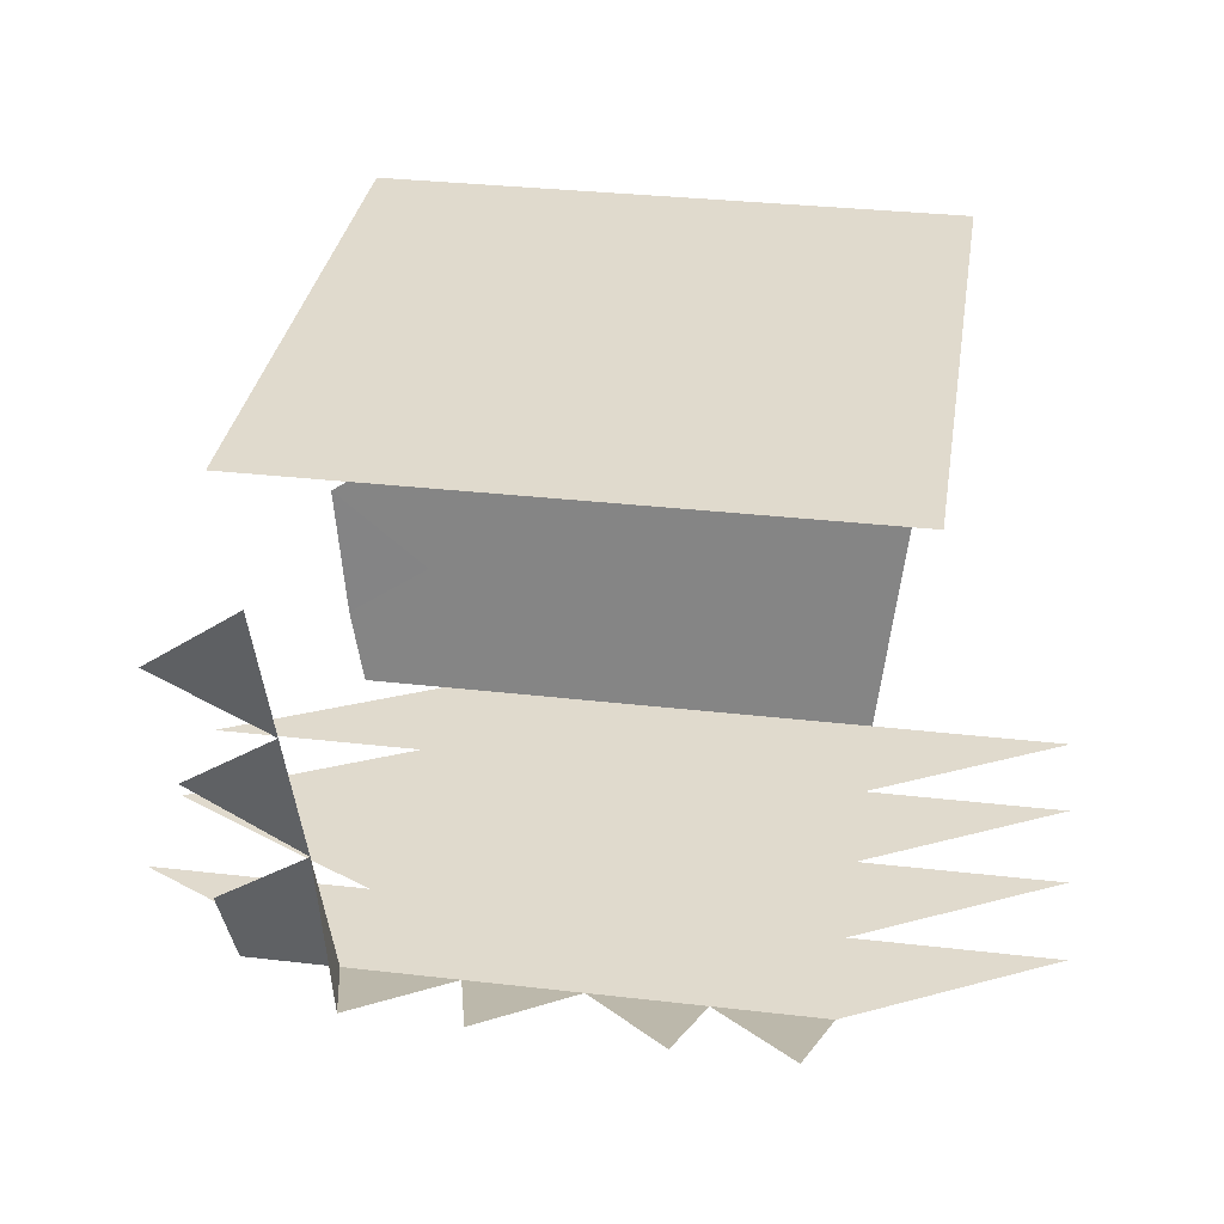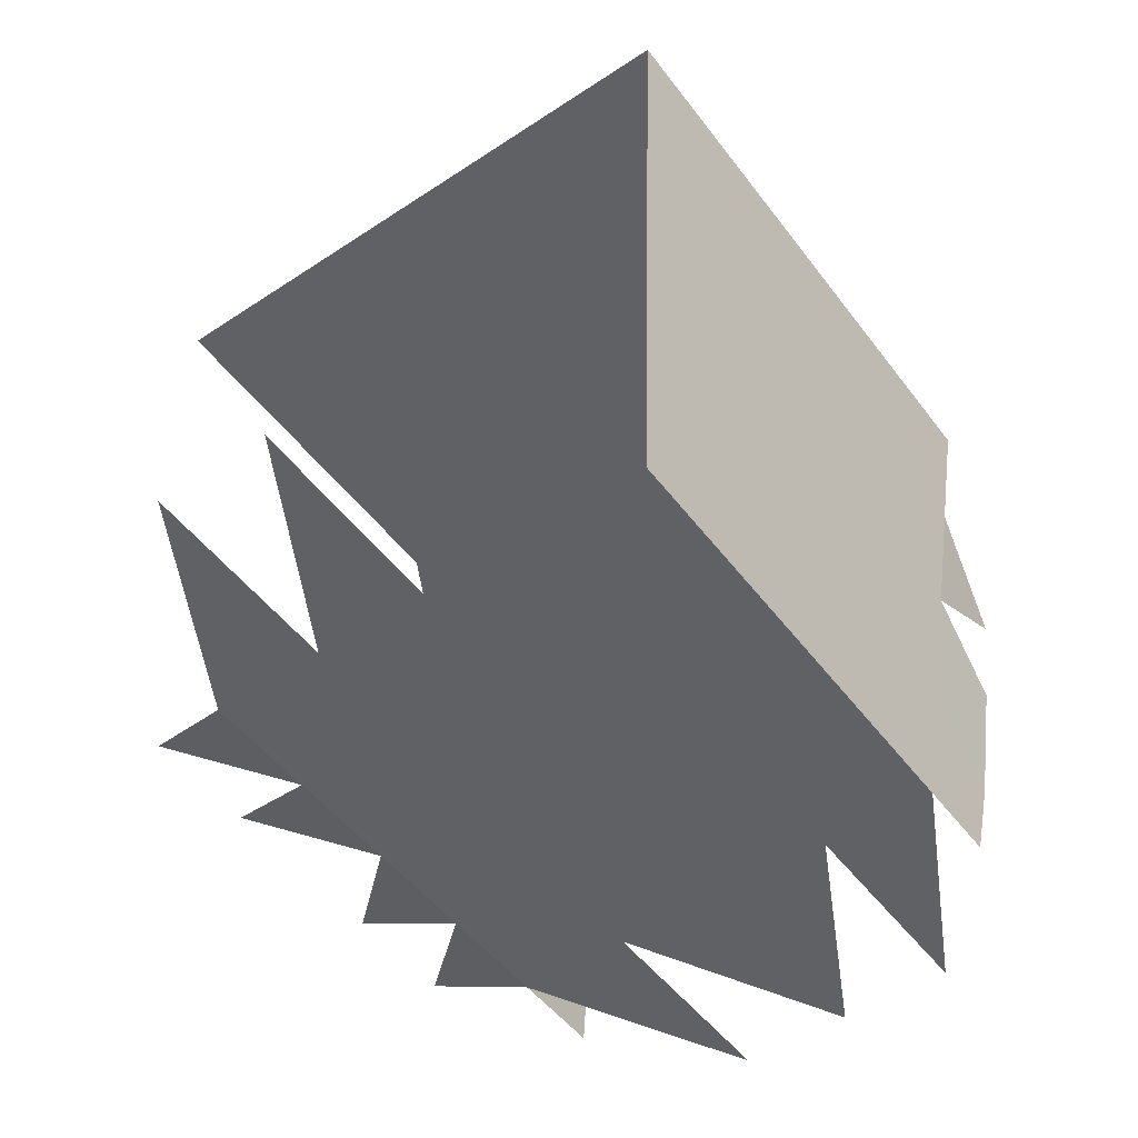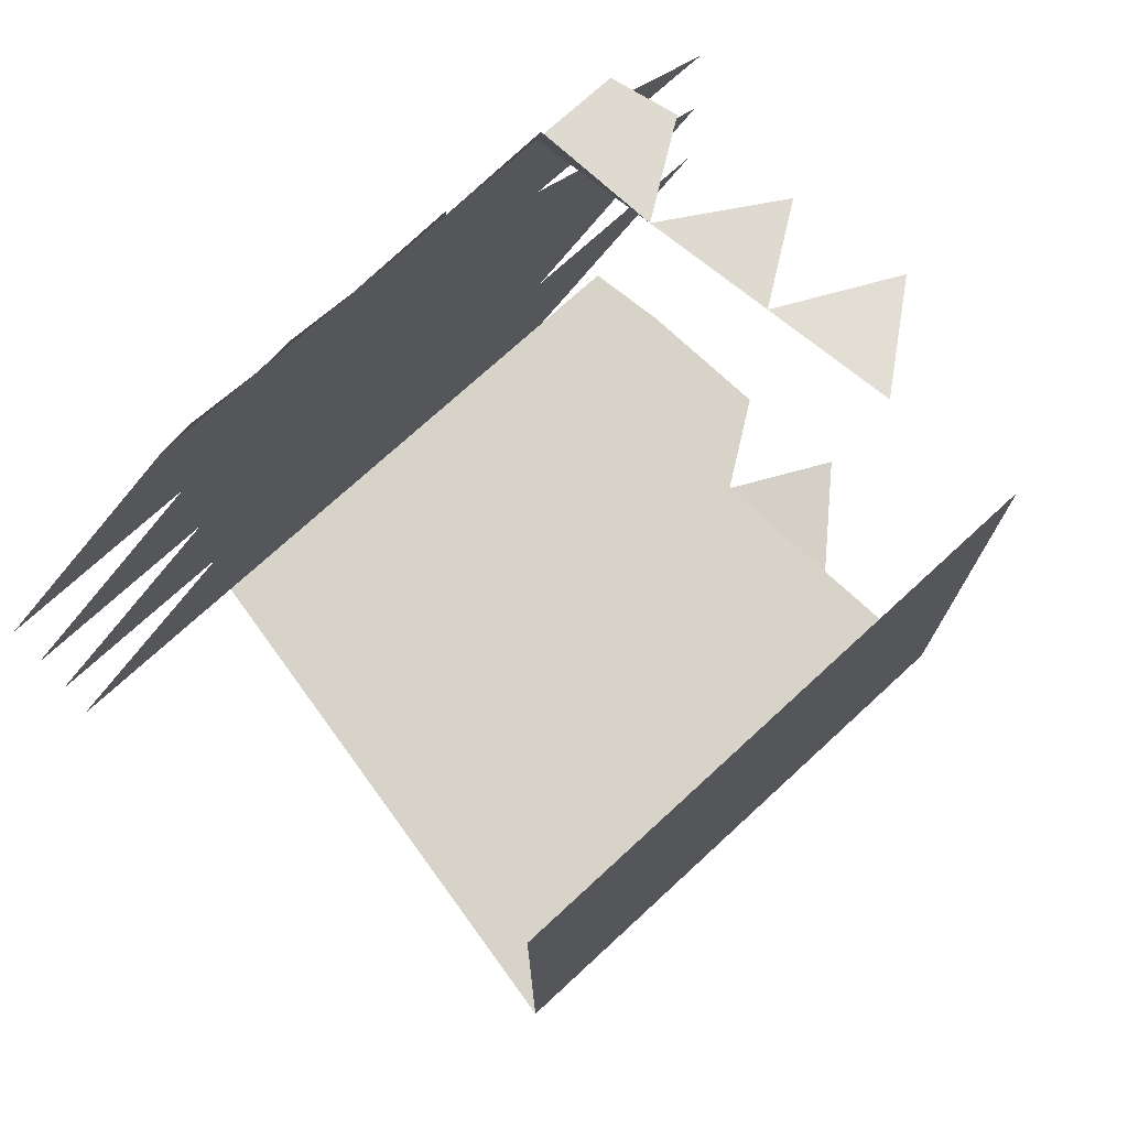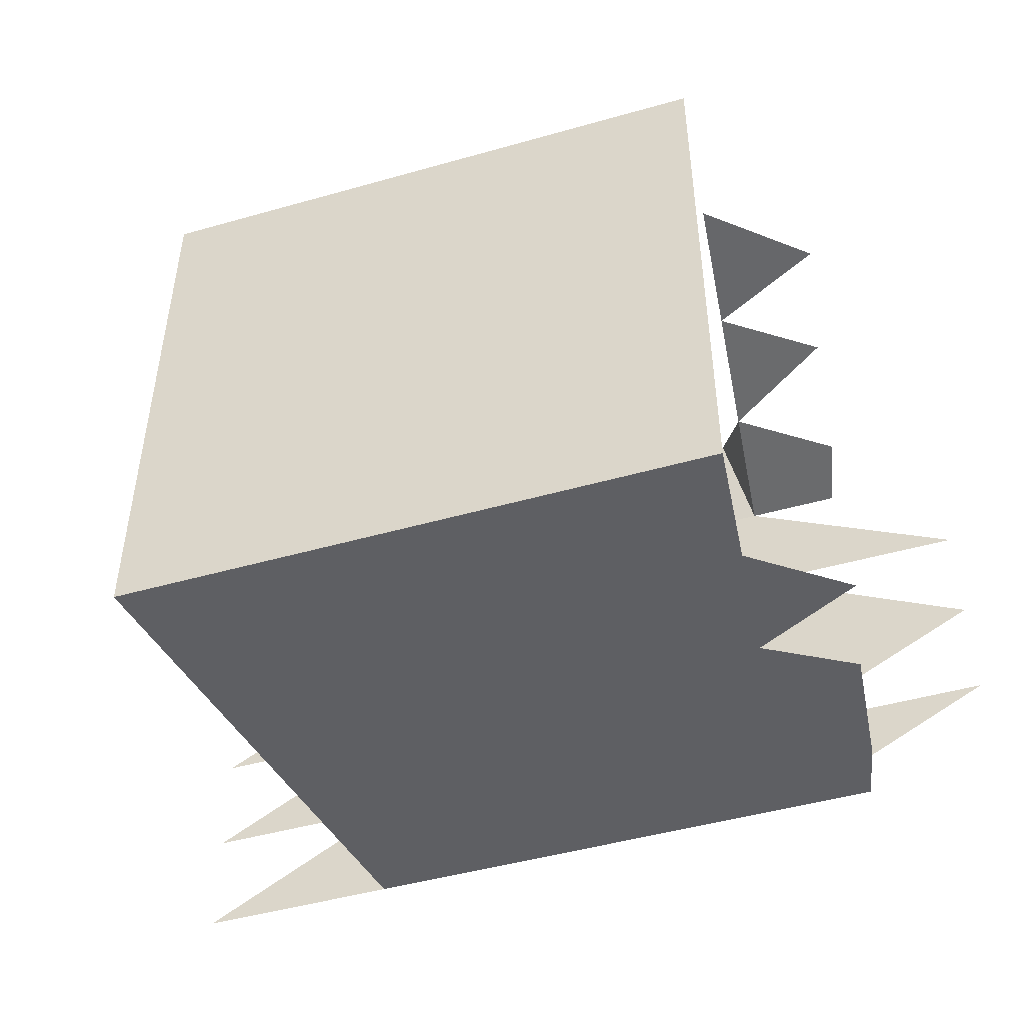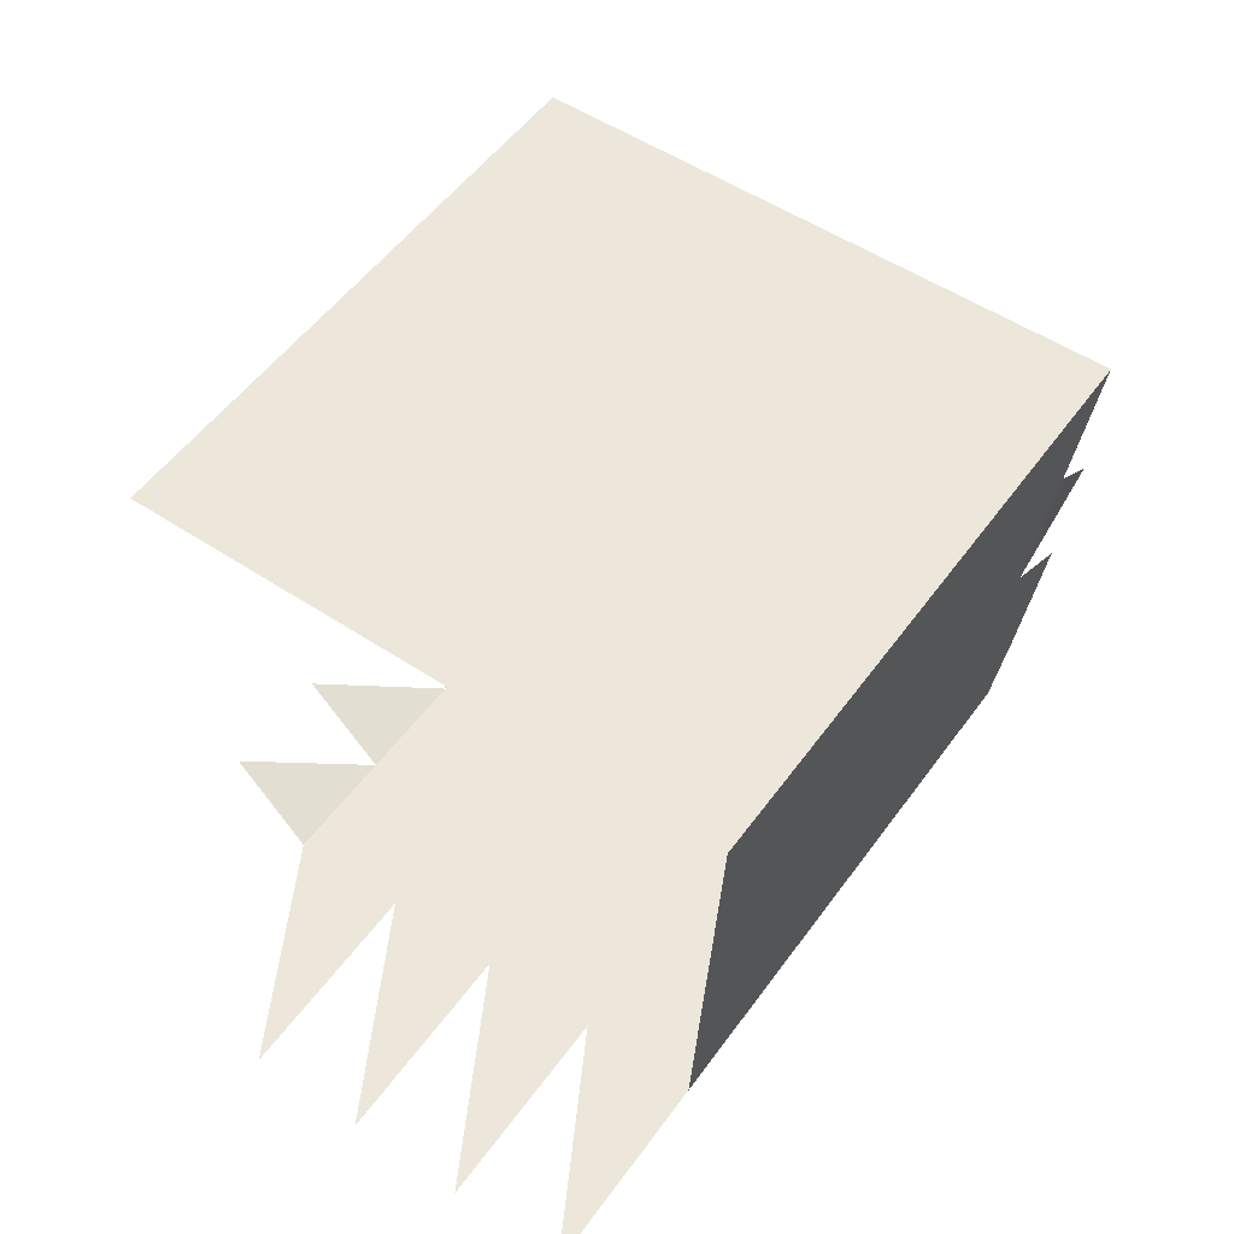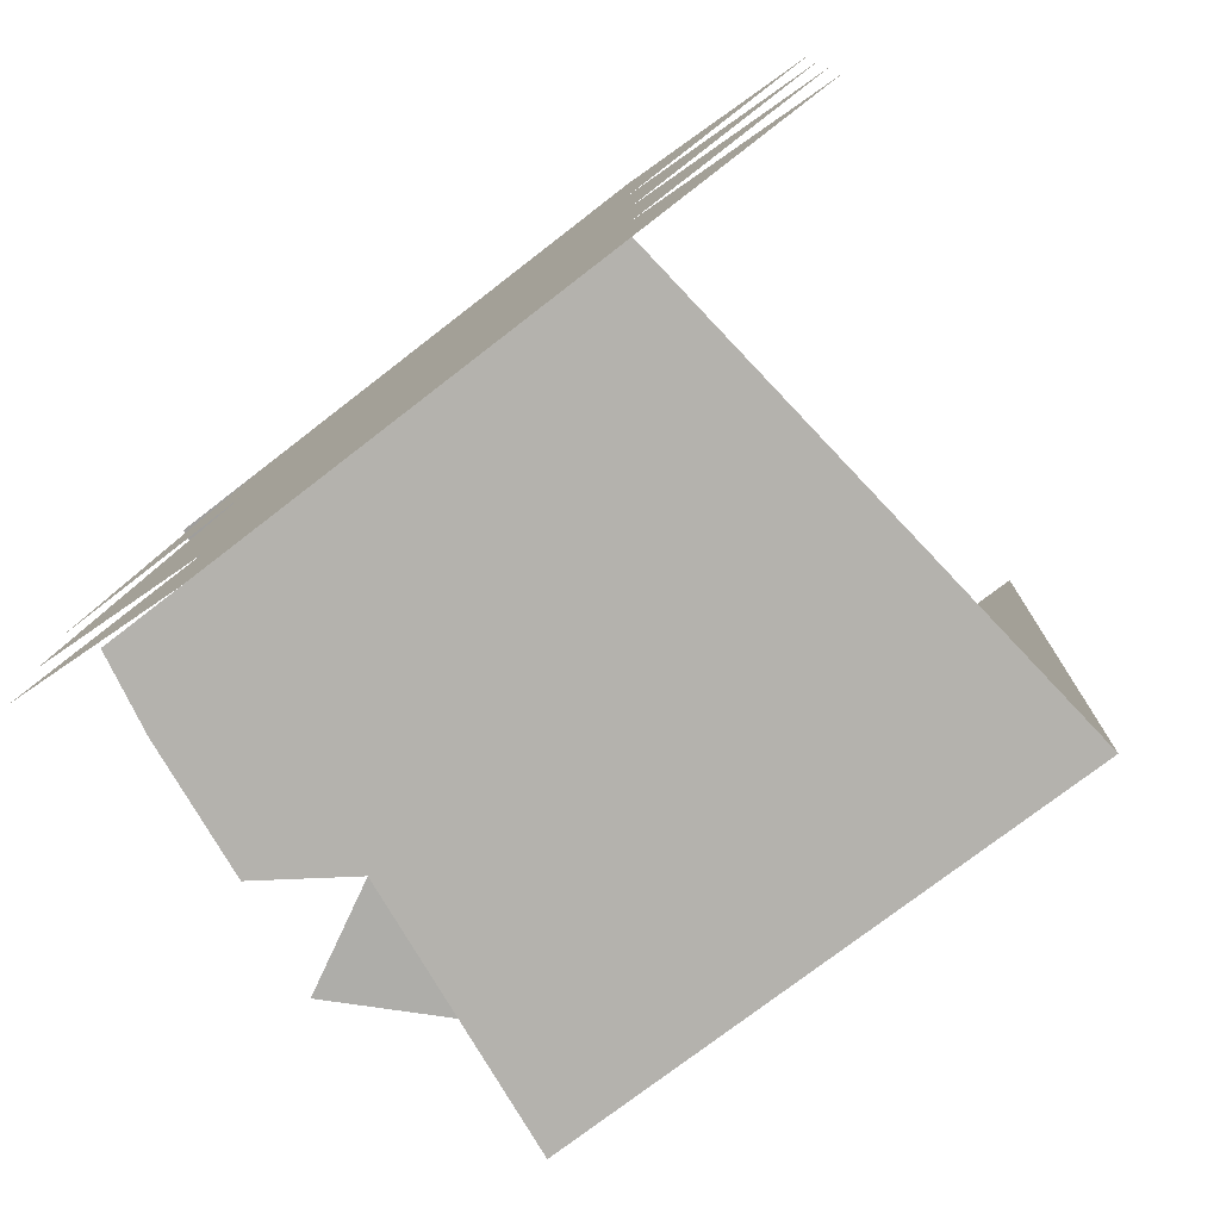
<metadata>
{"format":"obj","ext":"obj","renderer":"f3d","projection":"perspective","resolution":1024,"background":"white","views":[{"elev":33.1,"azim":9.0,"up":"+Y"},{"elev":-50.4,"azim":125.8,"up":"+Y"},{"elev":73.6,"azim":137.4,"up":"+Z"},{"elev":-47.6,"azim":-162.3,"up":"+Z"},{"elev":53.5,"azim":125.2,"up":"+Y"},{"elev":-75.5,"azim":37.7,"up":"+Z"}]}
</metadata>
<code>
o level.018_Cube.186
v 3.277 -2.156 -6.265
v 3.277 -2.156 0.2879
v -3.277 -2.156 0.2879
v -3.277 -2.156 -6.265
v 4.138 5.816 -7.127
v 4.138 5.816 1.149
v -4.138 5.816 1.149
v -4.138 5.816 -7.127
v 3.277 -2.156 -2.989
v -3.277 -2.156 -2.989
v 4.138 5.816 -2.989
v -4.138 5.816 -2.989
v 1e-06 -2.156 -6.265
v 0 -2.156 0.2879
v 1e-06 5.816 -7.127
v -2e-06 5.816 1.149
v -0 5.816 -2.989
v 0 -2.156 -2.989
v 3.707 1.83 -6.696
v -3.707 1.83 0.7186
v -3.707 1.83 -6.696
v 1e-06 1.83 -6.696
v 3.277 -2.156 -1.35
v -1.638 -2.156 -6.265
v 3.923 3.823 -6.911
v -1.638 -2.156 0.2879
v -3.277 -2.156 -4.627
v -3.923 3.823 0.9339
v -3.923 3.823 -6.911
v 4.138 5.816 -0.9198
v -2.069 5.816 -7.127
v -2.069 5.816 1.149
v -4.138 5.816 -5.058
v 2.935 -1.67 1.694
v 6.214 -2.156 -6.265
v -4.525 -2.156 -6.265
v -4.642 -2.156 0.2879
v 3.277 -2.156 -4.627
v -3.277 -2.156 -1.35
v 4.138 5.816 -5.058
v -4.138 5.816 -0.9198
v -2.069 5.816 -2.989
v 1.638 -2.156 -2.989
v -6.445 -2.156 -2.989
v 6.214 -2.156 -2.989
v -2.935 -1.67 1.694
v 1.638 -2.156 -6.265
v 1.638 -2.156 0.2879
v 2.069 5.816 -7.127
v 2.069 5.816 1.149
v 2.069 5.816 -2.989
v -1.638 -2.156 -2.989
v 0 -2.156 -4.627
v 0 5.816 -5.058
v 1e-06 -0.1629 -6.481
v -1e-06 5.816 -0.9198
v 0 -2.156 -1.35
v 3.492 -0.1629 -6.481
v -3.492 -0.1629 0.5033
v -3.492 -0.1629 -6.481
v 1e-06 3.823 -6.911
v 1.854 1.83 -6.696
v -1.854 1.83 -6.696
v -1.638 -2.156 -1.35
v -2.069 5.816 -0.9198
v -1.638 -0.1629 -6.481
v -2.069 5.816 -5.058
v -1.638 -2.156 -4.627
v -6.445 -2.156 -1.35
v -5.095 0.8934 0.6174
v -6.445 -2.156 -4.627
v -5.217 2.612 -6.697
v 6.214 -2.156 -4.627
v 6.214 -2.156 -1.35
v -1.296 -1.67 1.694
v 1.296 -1.67 1.694
v 1.638 -2.156 -4.627
v 2.069 5.816 -5.058
v 1.638 -0.1629 -6.481
v 2.069 5.816 -0.9198
v 1.638 -2.156 -1.35
v 1.854 3.823 -6.911
v -5.386 2.699 0.7198
v -1.854 3.823 -6.911
v -4.743 -1.007 -6.39
v -4.88 -1.099 0.4021
v -4.957 0.9864 -6.604
f 10 64 52
f 16 65 56
f 22 66 55
f 15 67 31
f 4 68 24
f 4 71 27
f 9 73 38
f 2 74 23
f 14 76 48
f 1 77 38
f 11 78 40
f 22 79 62
f 6 80 30
f 18 81 43
f 15 82 49
f 15 84 61
f 10 39 64
f 16 32 65
f 22 63 66
f 15 54 67
f 4 27 68
f 3 39 69
f 3 86 59
f 14 26 75
f 1 47 77
f 11 51 78
f 22 55 79
f 6 50 80
f 18 57 81
f 15 61 82
f 15 31 84
f 3 37 86
f 85 36 4
f 84 29 21
f 84 31 29
f 31 8 29
f 82 62 19
f 82 61 62
f 61 22 62
f 81 48 2
f 81 57 48
f 57 14 48
f 80 56 17
f 80 50 56
f 50 16 56
f 79 47 1
f 79 55 47
f 55 13 47
f 78 54 15
f 78 51 54
f 51 17 54
f 77 53 18
f 77 47 53
f 47 13 53
f 26 3 46
f 29 72 21
f 59 20 70
f 39 10 44
f 68 52 18
f 68 27 52
f 27 10 52
f 67 42 12
f 67 54 42
f 54 17 42
f 66 60 4
f 66 63 60
f 63 21 60
f 65 41 12
f 65 32 41
f 32 7 41
f 64 26 14
f 64 39 26
f 39 3 26
f 61 63 22
f 61 84 63
f 84 21 63
f 83 28 20
f 85 4 60
f 59 46 3
f 49 25 5
f 49 82 25
f 82 19 25
f 43 23 9
f 43 81 23
f 81 2 23
f 30 51 11
f 30 80 51
f 80 17 51
f 62 58 19
f 62 79 58
f 79 1 58
f 40 49 5
f 40 78 49
f 78 15 49
f 38 43 9
f 38 77 43
f 77 18 43
f 48 34 2
f 23 45 9
f 38 35 1
f 27 44 10
f 24 53 13
f 24 68 53
f 68 18 53
f 31 33 8
f 31 67 33
f 67 12 33
f 55 24 13
f 55 66 24
f 66 4 24
f 56 42 17
f 56 65 42
f 65 12 42
f 52 57 18
f 52 64 57
f 64 14 57
f 87 60 21
f 87 85 60

</code>
